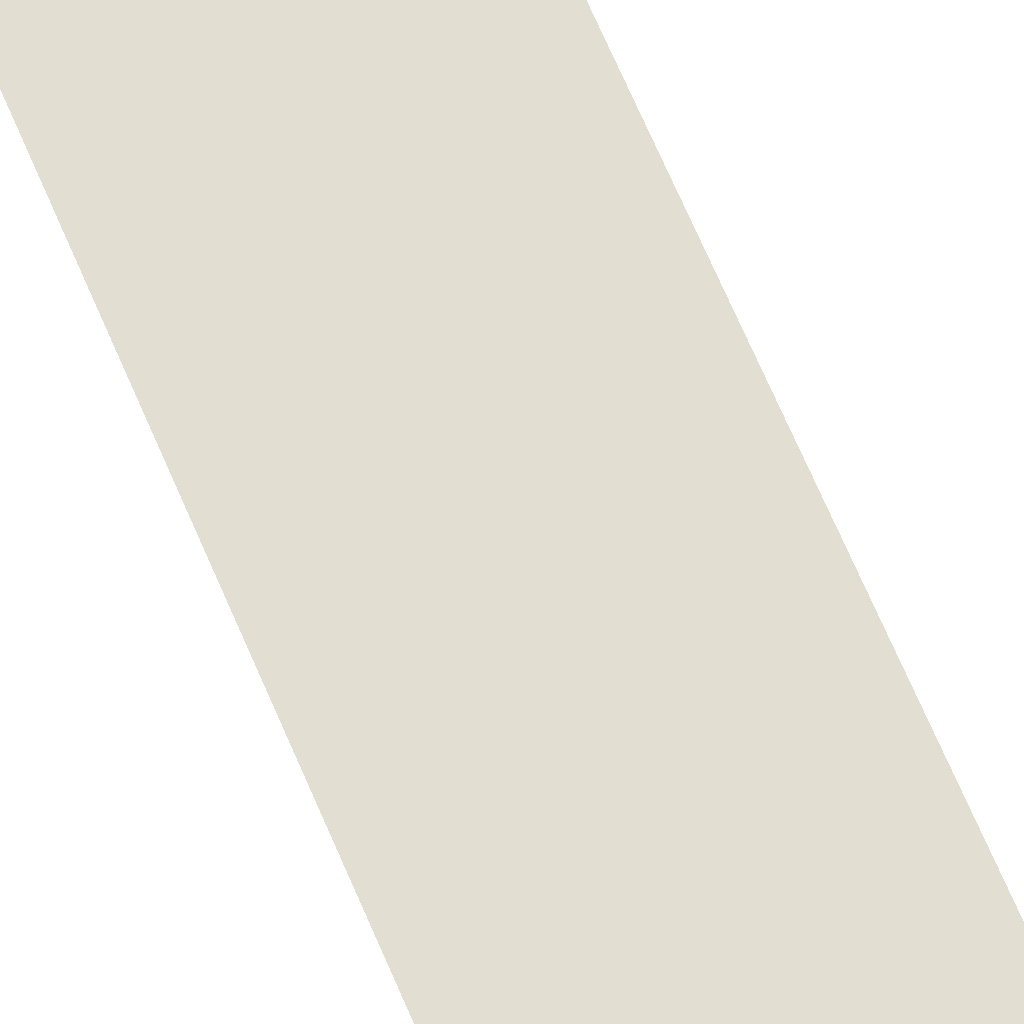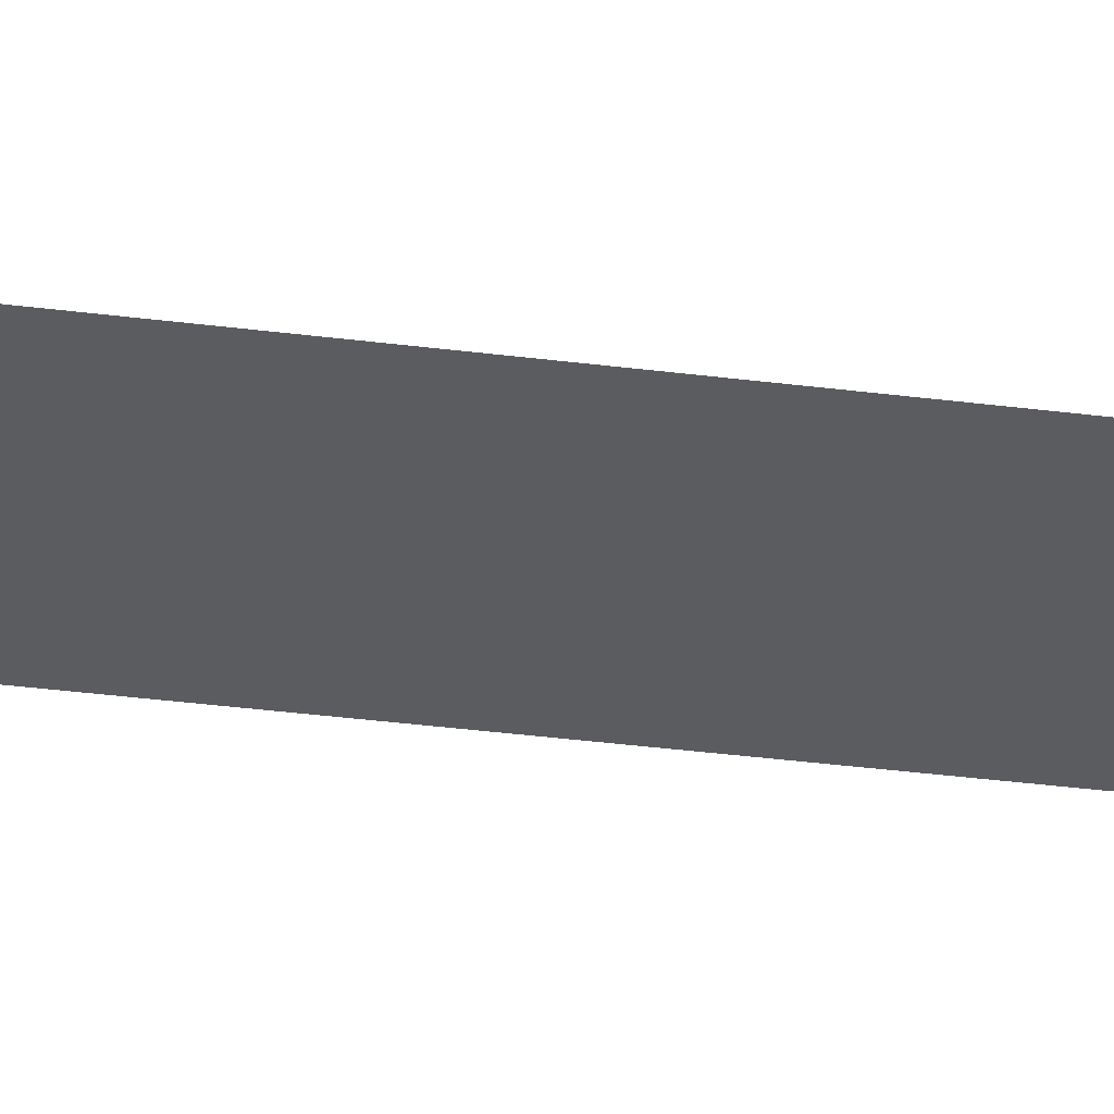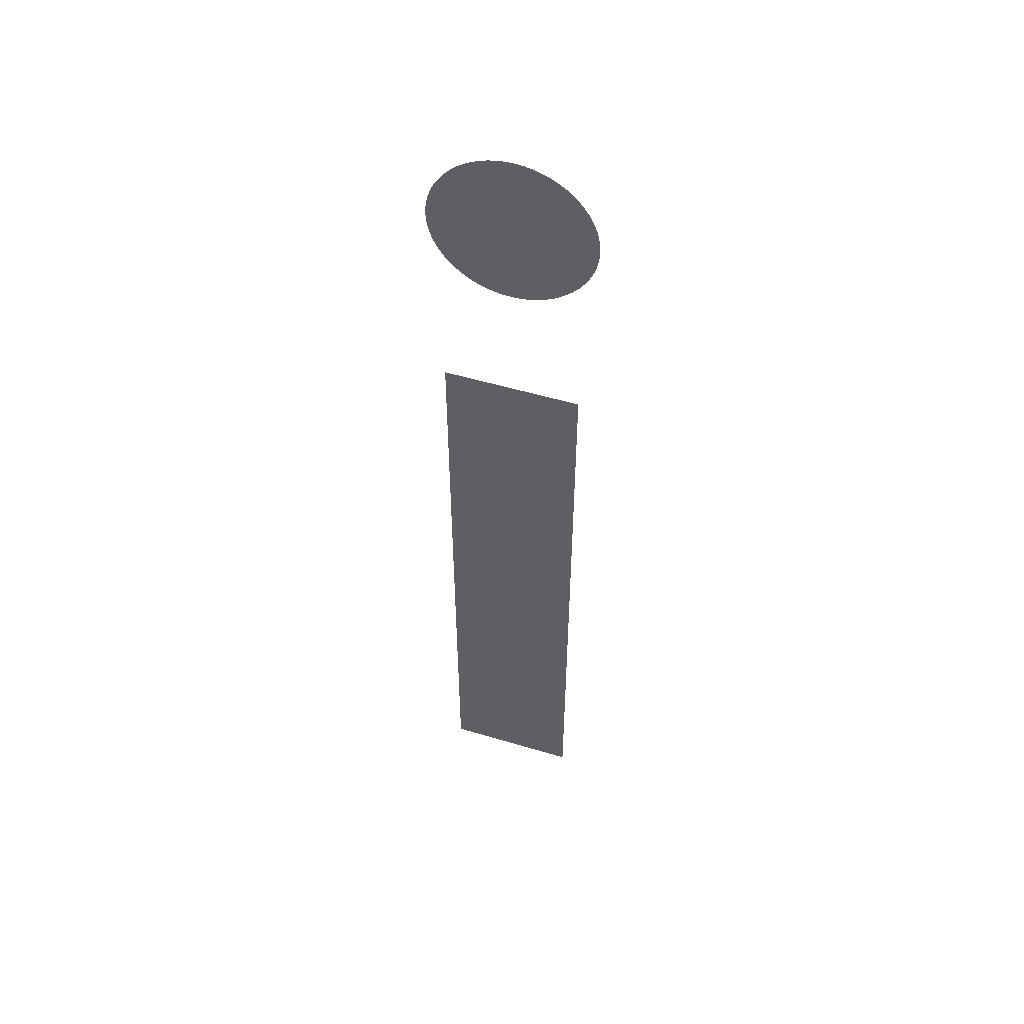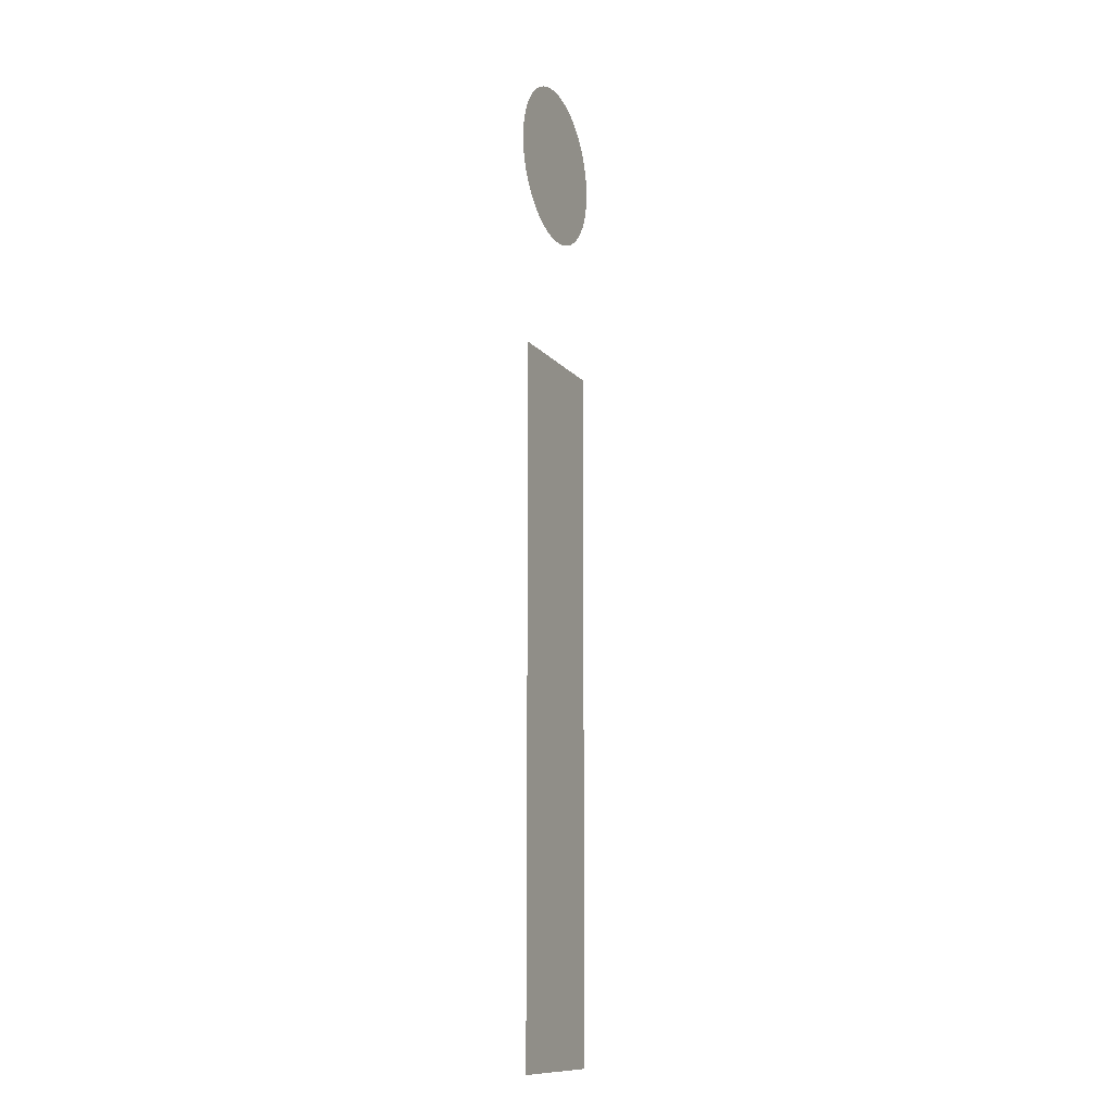
<metadata>
{"format":"obj","ext":"obj","renderer":"f3d","projection":"perspective","resolution":1024,"background":"white","views":[{"elev":67.7,"azim":157.0,"up":"+Z"},{"elev":-35.3,"azim":80.3,"up":"+Z"},{"elev":52.8,"azim":-162.2,"up":"+Y"},{"elev":-12.2,"azim":-66.5,"up":"+Y"}]}
</metadata>
<code>
o Text.001_Text
v -0.154 0.449 -0
v -0.065 0.449 -0
v -0.065 0 0
v -0.154 0 0
v -0.163 0.585 -0
v -0.1625 0.5921 -0
v -0.1611 0.599 -0
v -0.1588 0.6055 -0
v -0.1557 0.6116 -0
v -0.1519 0.6173 -0
v -0.1474 0.6224 -0
v -0.1423 0.6269 -0
v -0.1366 0.6307 -0
v -0.1305 0.6338 -0
v -0.124 0.6361 -0
v -0.1171 0.6375 -0
v -0.11 0.638 -0
v -0.1029 0.6375 -0
v -0.096 0.6361 -0
v -0.08948 0.6338 -0
v -0.08337 0.6307 -0
v -0.07773 0.6269 -0
v -0.07262 0.6224 -0
v -0.06813 0.6173 -0
v -0.0643 0.6116 -0
v -0.0612 0.6055 -0
v -0.05891 0.599 -0
v -0.05749 0.5921 -0
v -0.057 0.585 -0
v -0.05749 0.5779 -0
v -0.05891 0.571 -0
v -0.0612 0.5645 -0
v -0.0643 0.5584 -0
v -0.06813 0.5527 -0
v -0.07262 0.5476 -0
v -0.07773 0.5431 -0
v -0.08337 0.5393 -0
v -0.08948 0.5362 -0
v -0.096 0.5339 -0
v -0.1029 0.5325 -0
v -0.11 0.532 -0
v -0.1171 0.5325 -0
v -0.124 0.5339 -0
v -0.1305 0.5362 -0
v -0.1366 0.5393 -0
v -0.1423 0.5431 -0
v -0.1474 0.5476 -0
v -0.1519 0.5527 -0
v -0.1557 0.5584 -0
v -0.1588 0.5645 -0
v -0.1611 0.571 -0
v -0.1625 0.5779 -0
f 18 16 17
f 18 15 16
f 19 15 18
f 19 14 15
f 20 14 19
f 20 13 14
f 21 13 20
f 21 12 13
f 22 12 21
f 22 11 12
f 23 11 22
f 23 10 11
f 24 10 23
f 24 9 10
f 25 9 24
f 25 8 9
f 26 8 25
f 26 7 8
f 27 7 26
f 27 6 7
f 28 6 27
f 28 5 6
f 29 5 28
f 30 5 29
f 30 52 5
f 30 51 52
f 31 51 30
f 31 50 51
f 32 50 31
f 32 49 50
f 33 49 32
f 33 48 49
f 34 48 33
f 34 47 48
f 35 47 34
f 35 46 47
f 36 46 35
f 36 45 46
f 37 45 36
f 37 44 45
f 38 44 37
f 38 43 44
f 39 43 38
f 39 42 43
f 40 42 39
f 40 41 42
f 3 1 2
f 3 4 1

</code>
